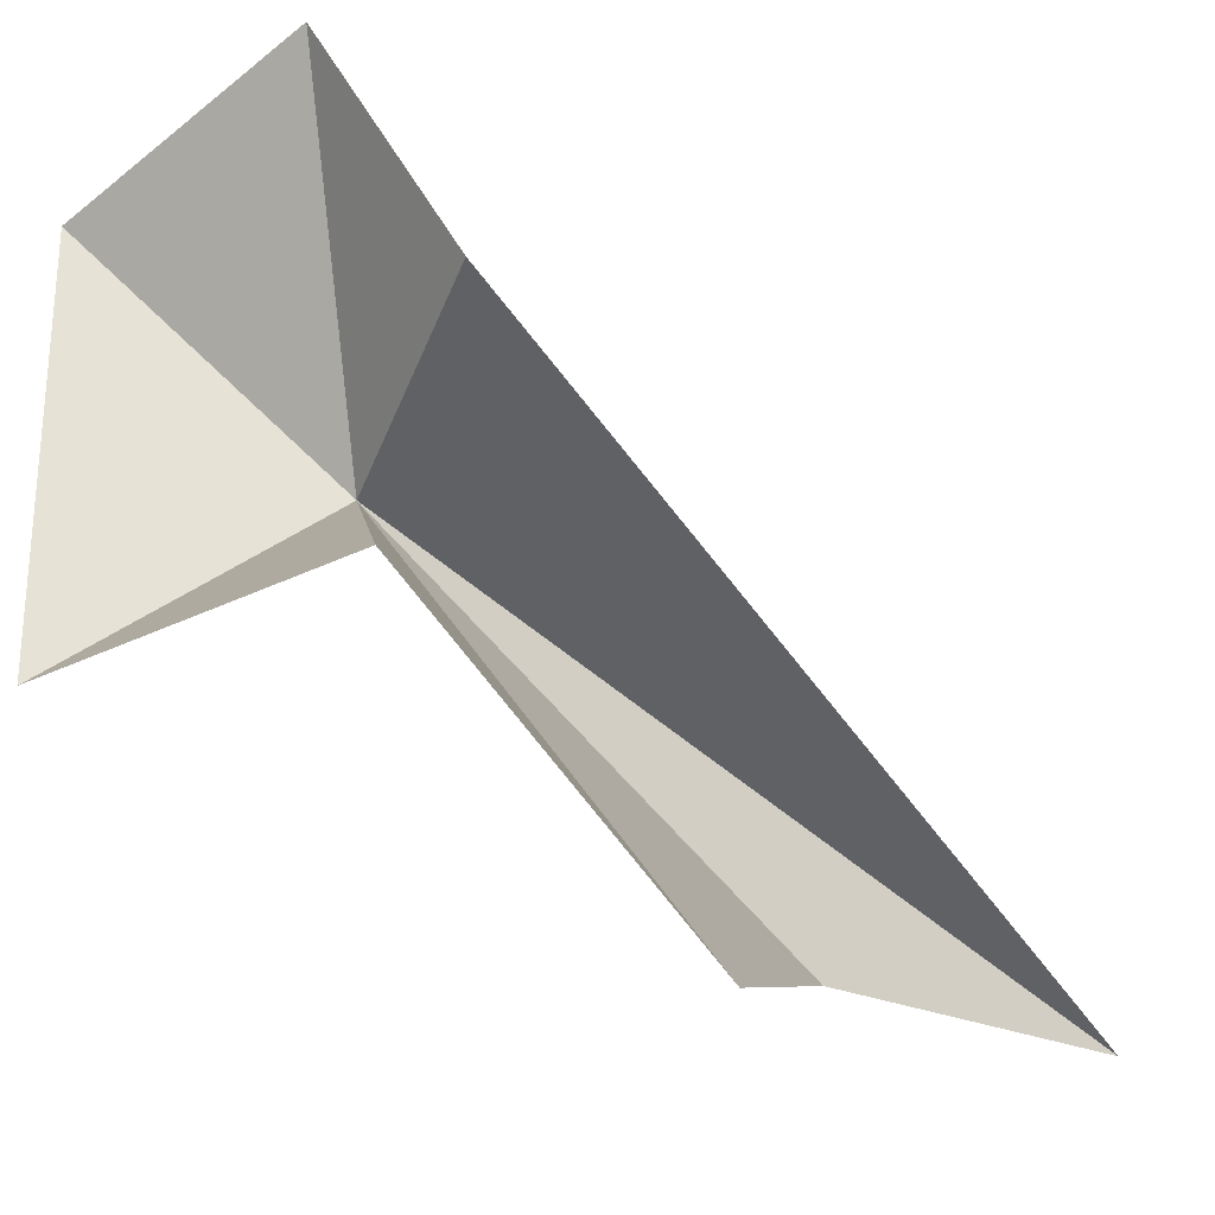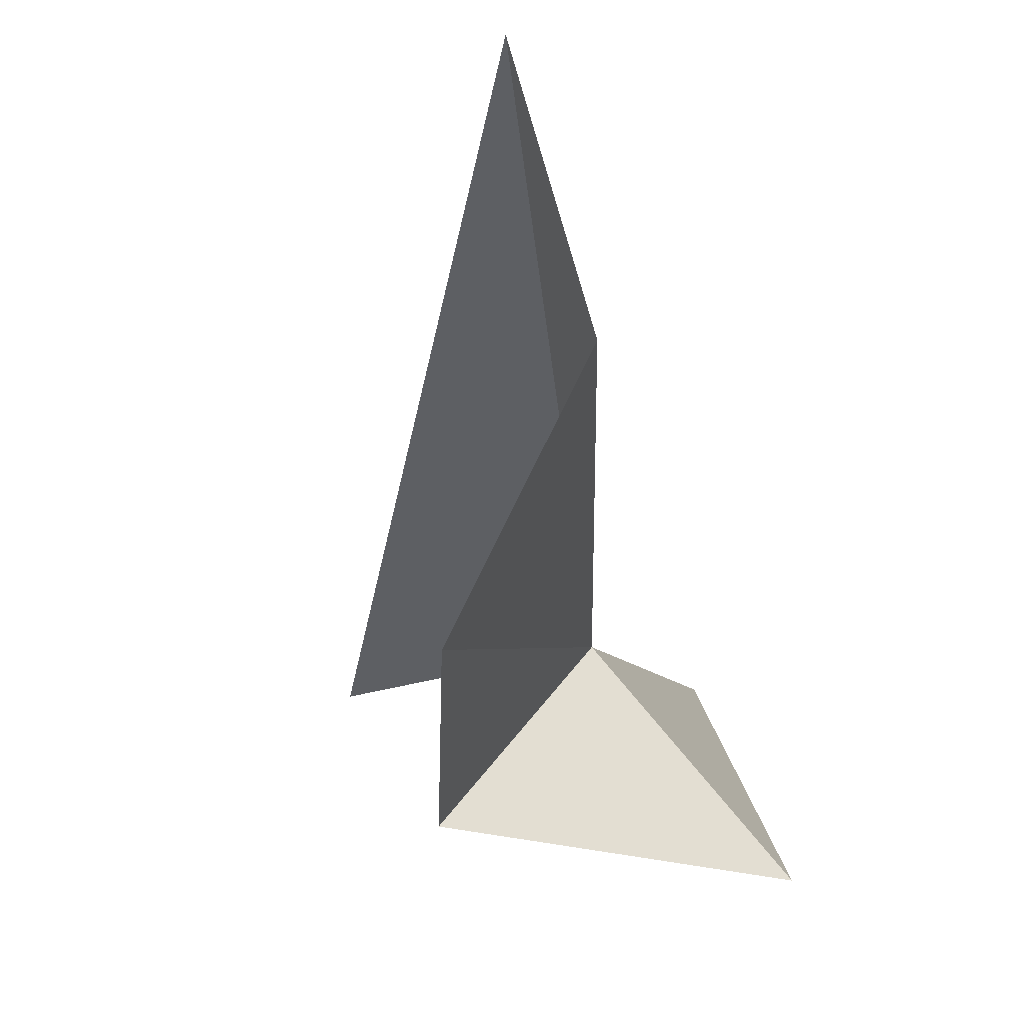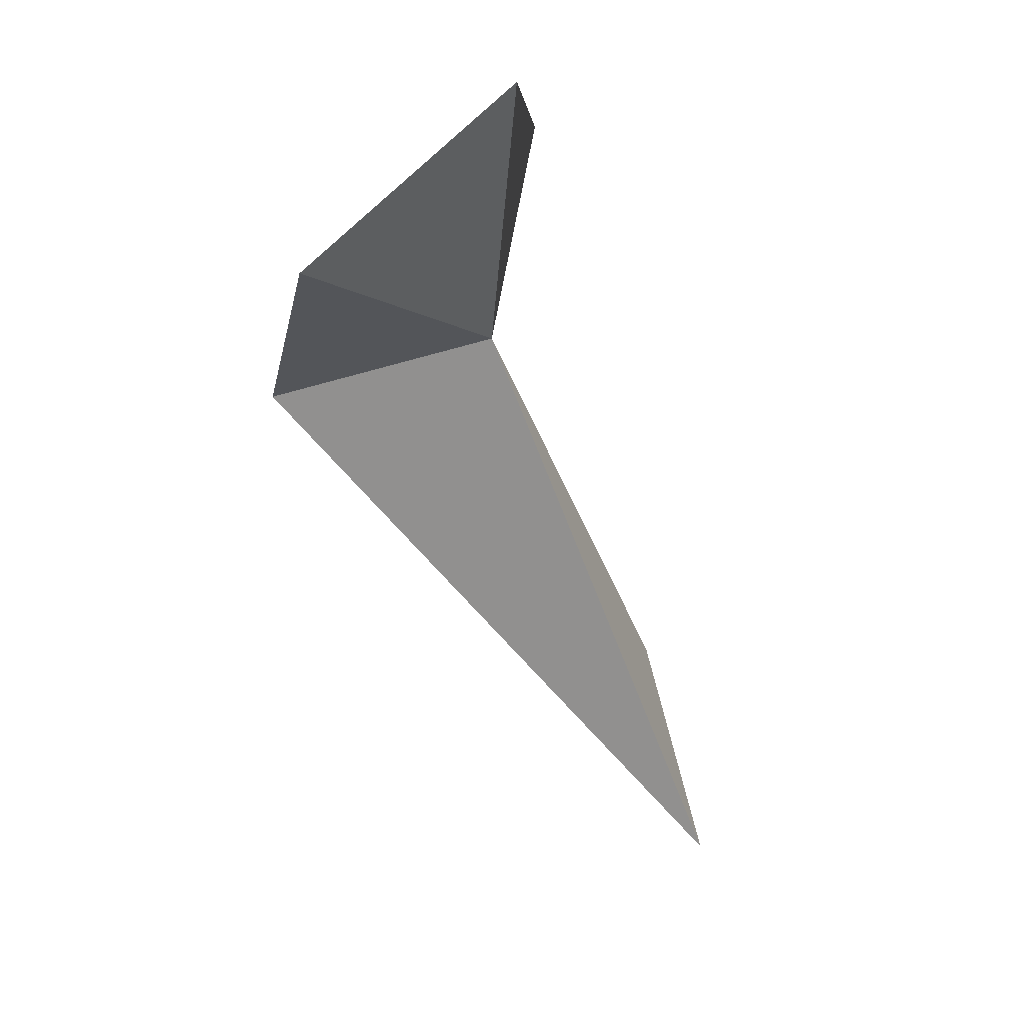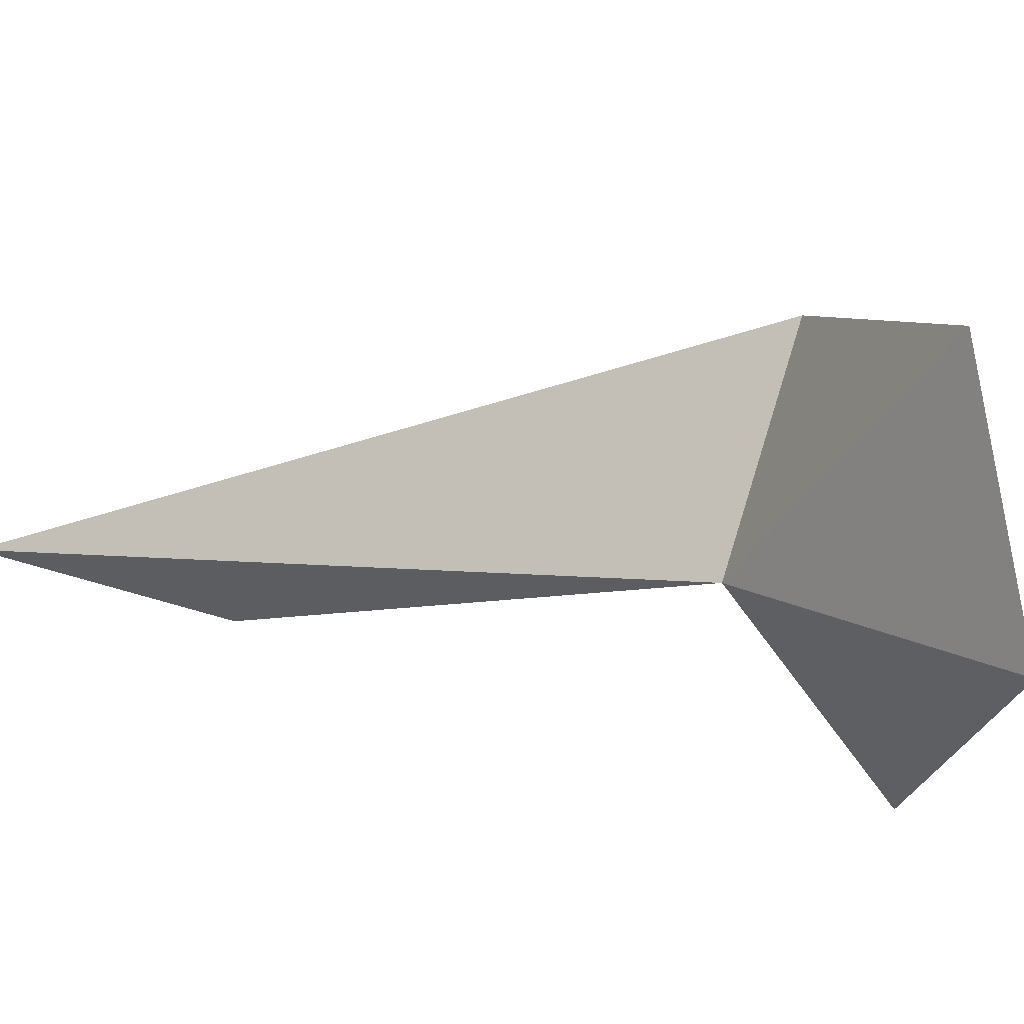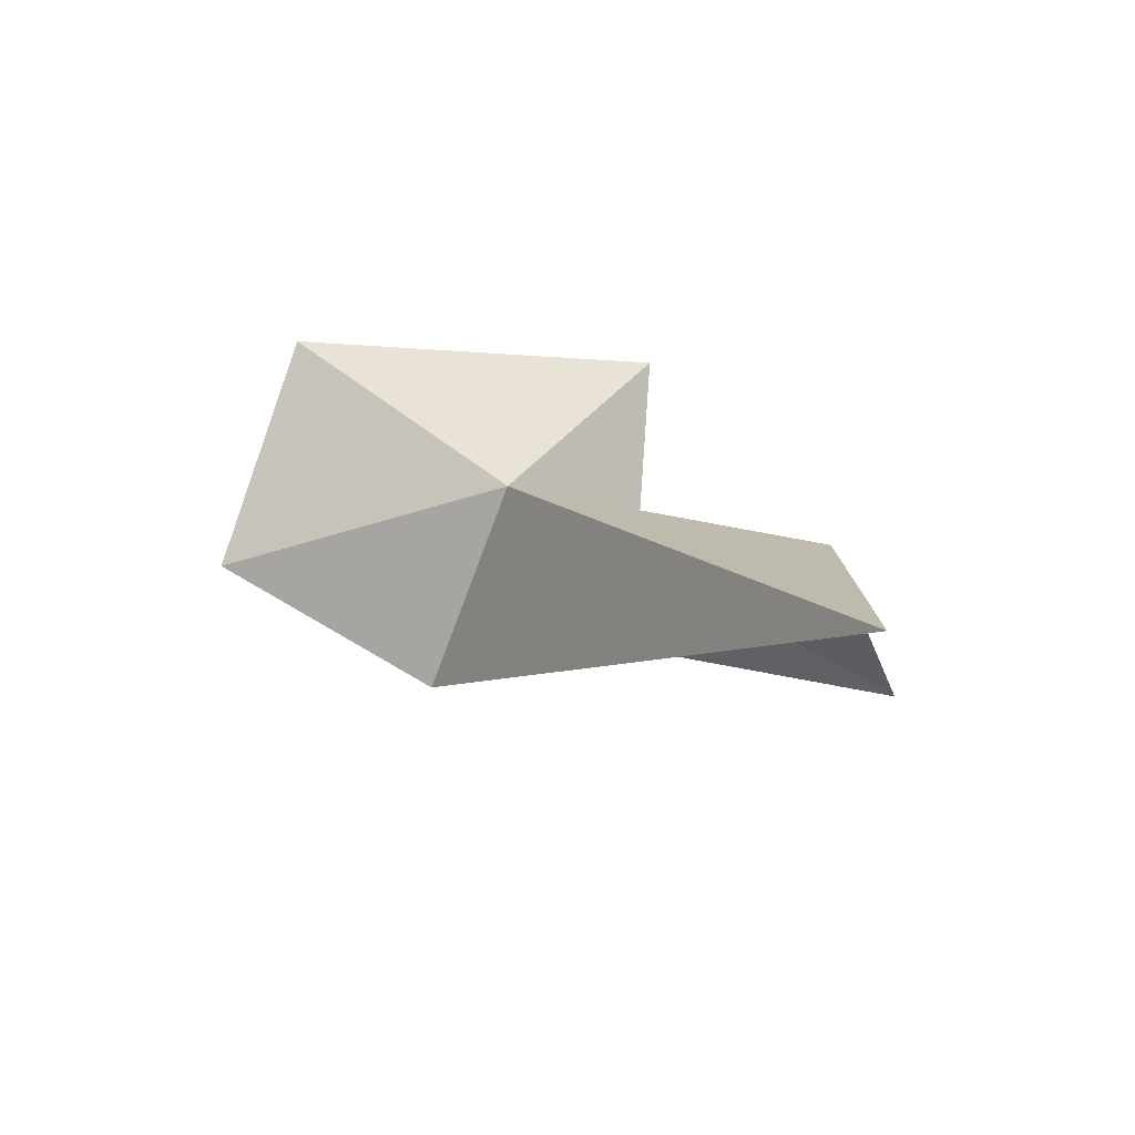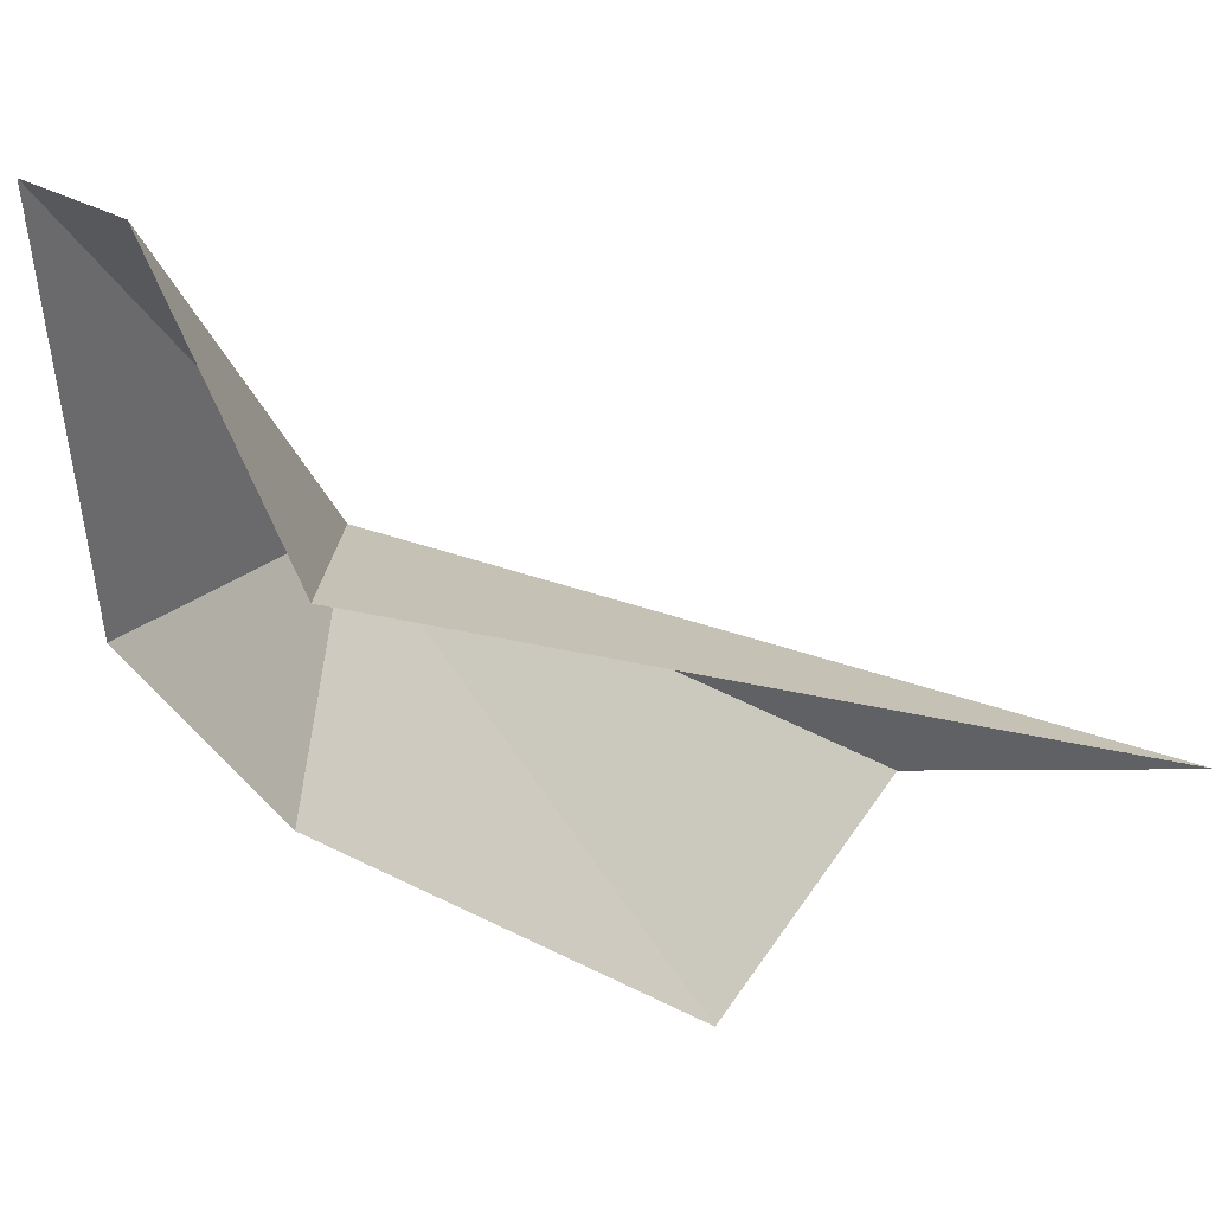
<metadata>
{"format":"obj","ext":"obj","renderer":"f3d","projection":"perspective","resolution":1024,"background":"white","views":[{"elev":-40.3,"azim":82.7,"up":"+Y"},{"elev":-60.0,"azim":-148.3,"up":"+Y"},{"elev":5.9,"azim":171.1,"up":"+Z"},{"elev":78.8,"azim":-58.7,"up":"+Y"},{"elev":-58.8,"azim":-105.0,"up":"+Z"},{"elev":20.2,"azim":105.4,"up":"+Y"}]}
</metadata>
<code>
v 27.1 22.25 52.12
v 22.98 18.77 43.33
v 30.37 22.6 51.29
v 26.12 20.23 55.38
v 29.31 19.72 51.96
v 27.28 25.75 55.54
v 30.17 26.12 53.04
v 26.78 16.76 48.19
v 23.95 18.76 46.78
f 1 3 2
f 1 5 4
f 1 4 6
f 1 6 7
f 1 7 3
f 1 8 5
f 1 9 8
f 1 2 9

</code>
